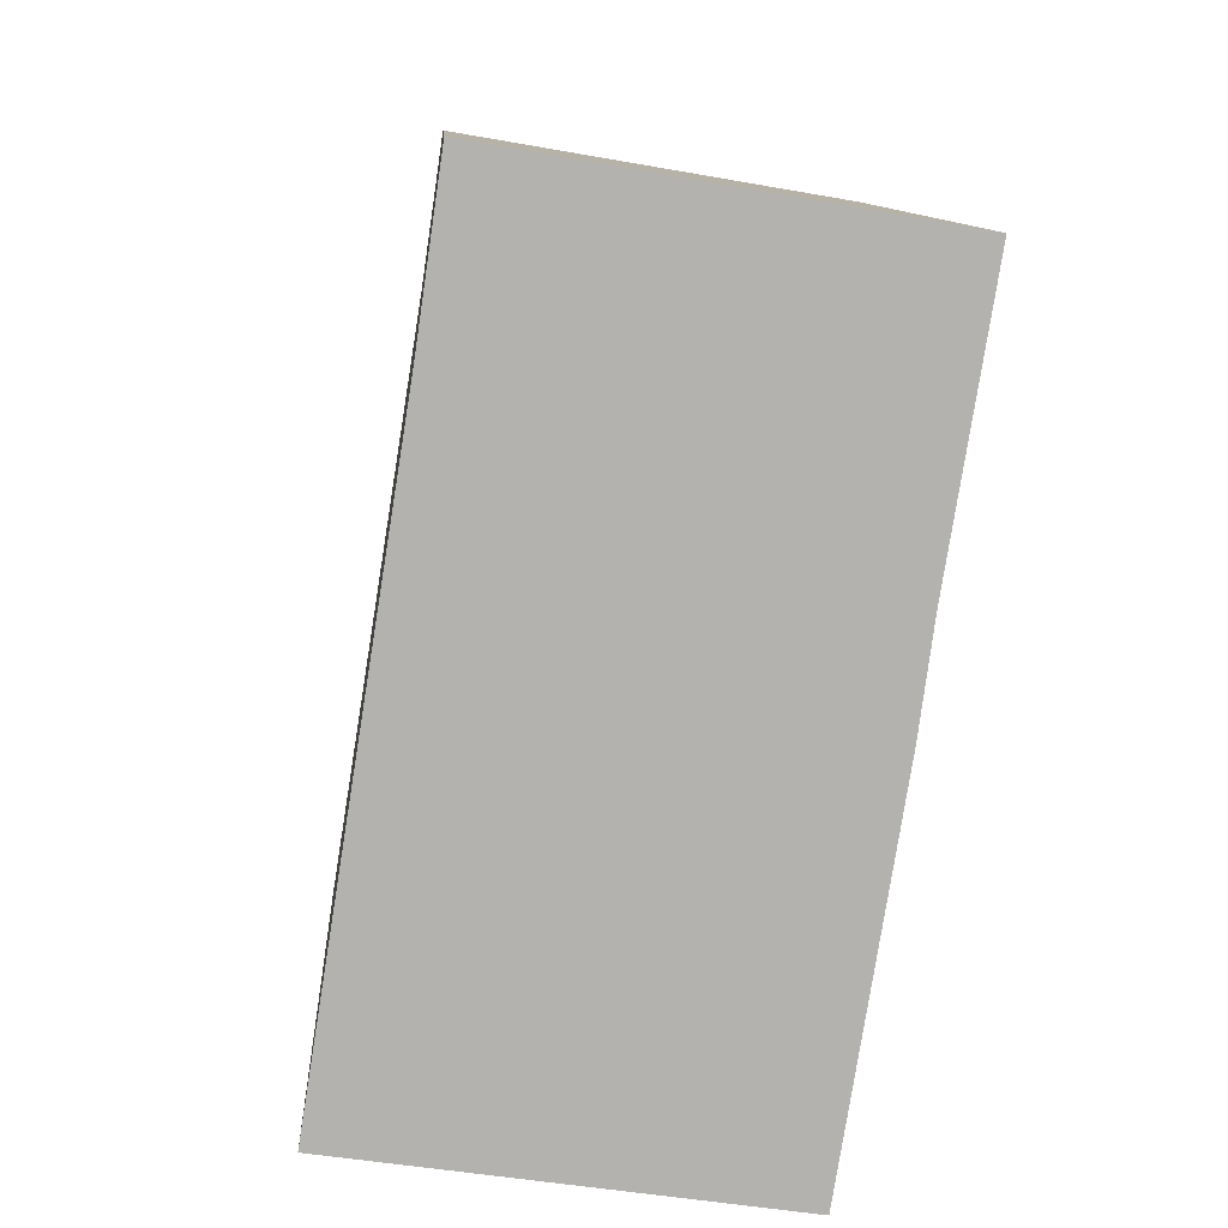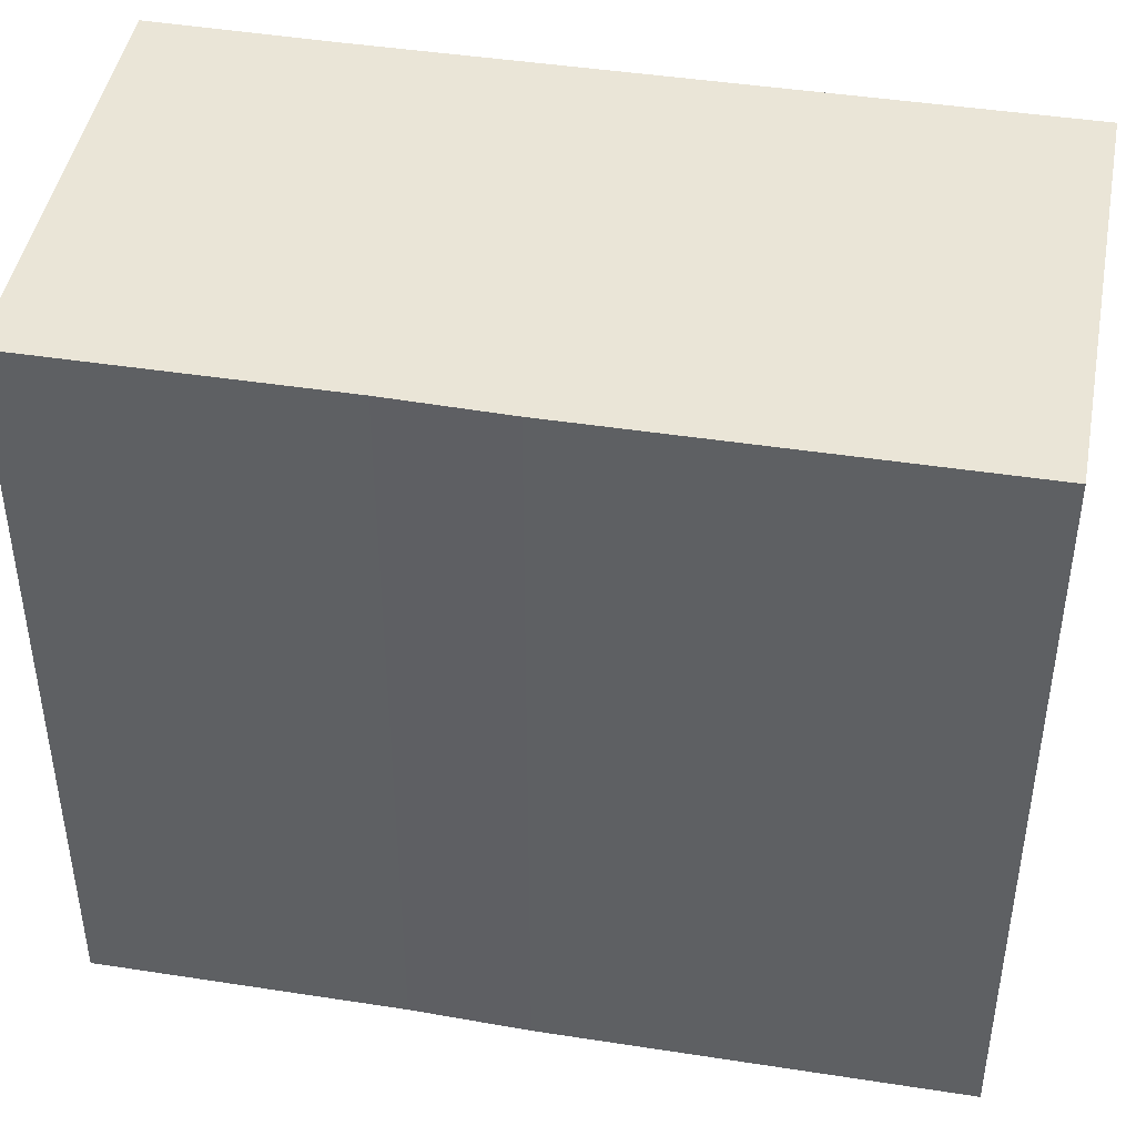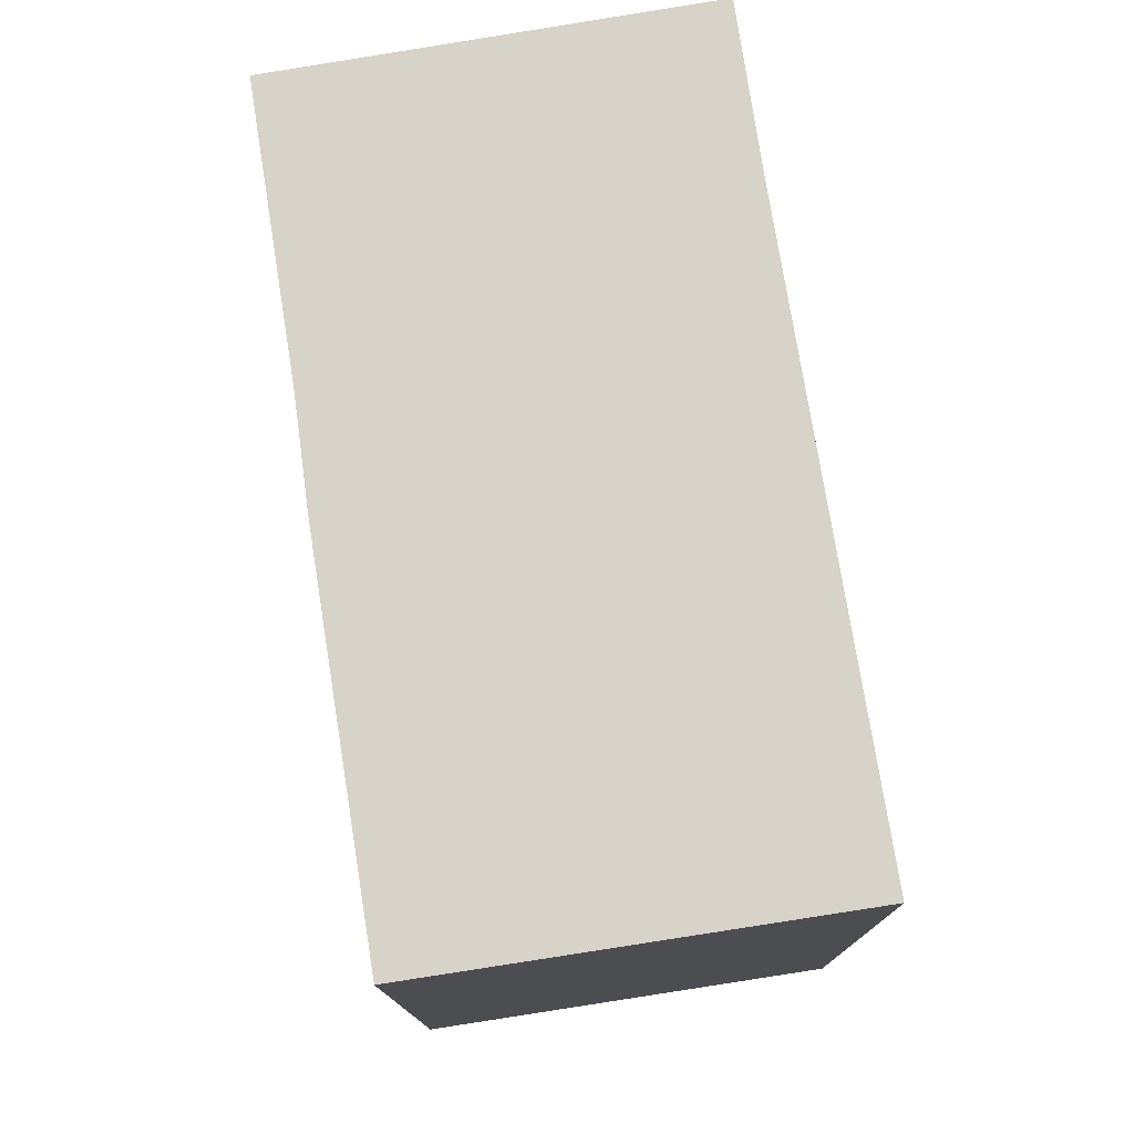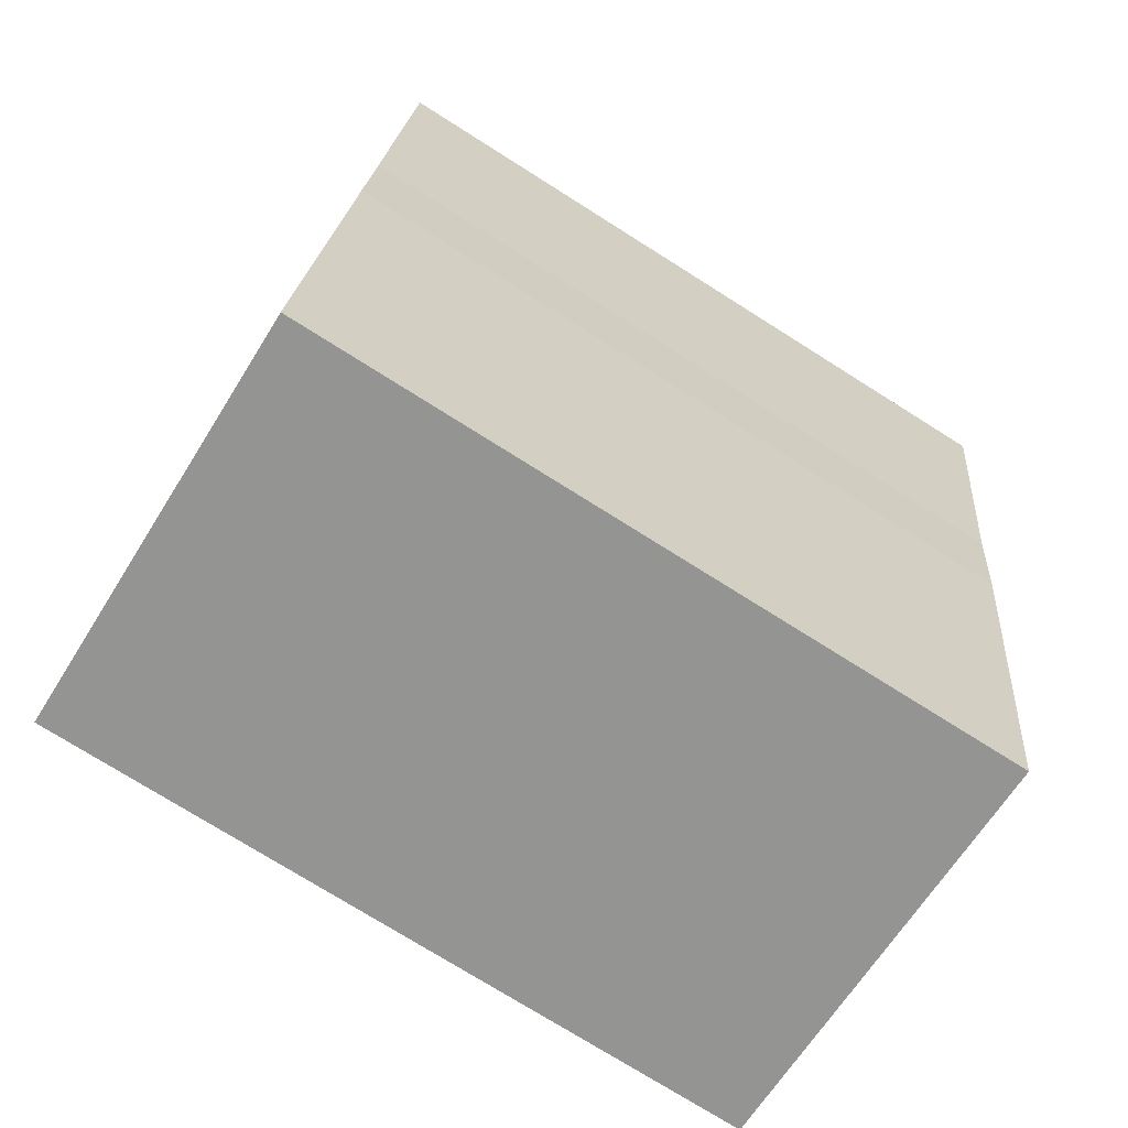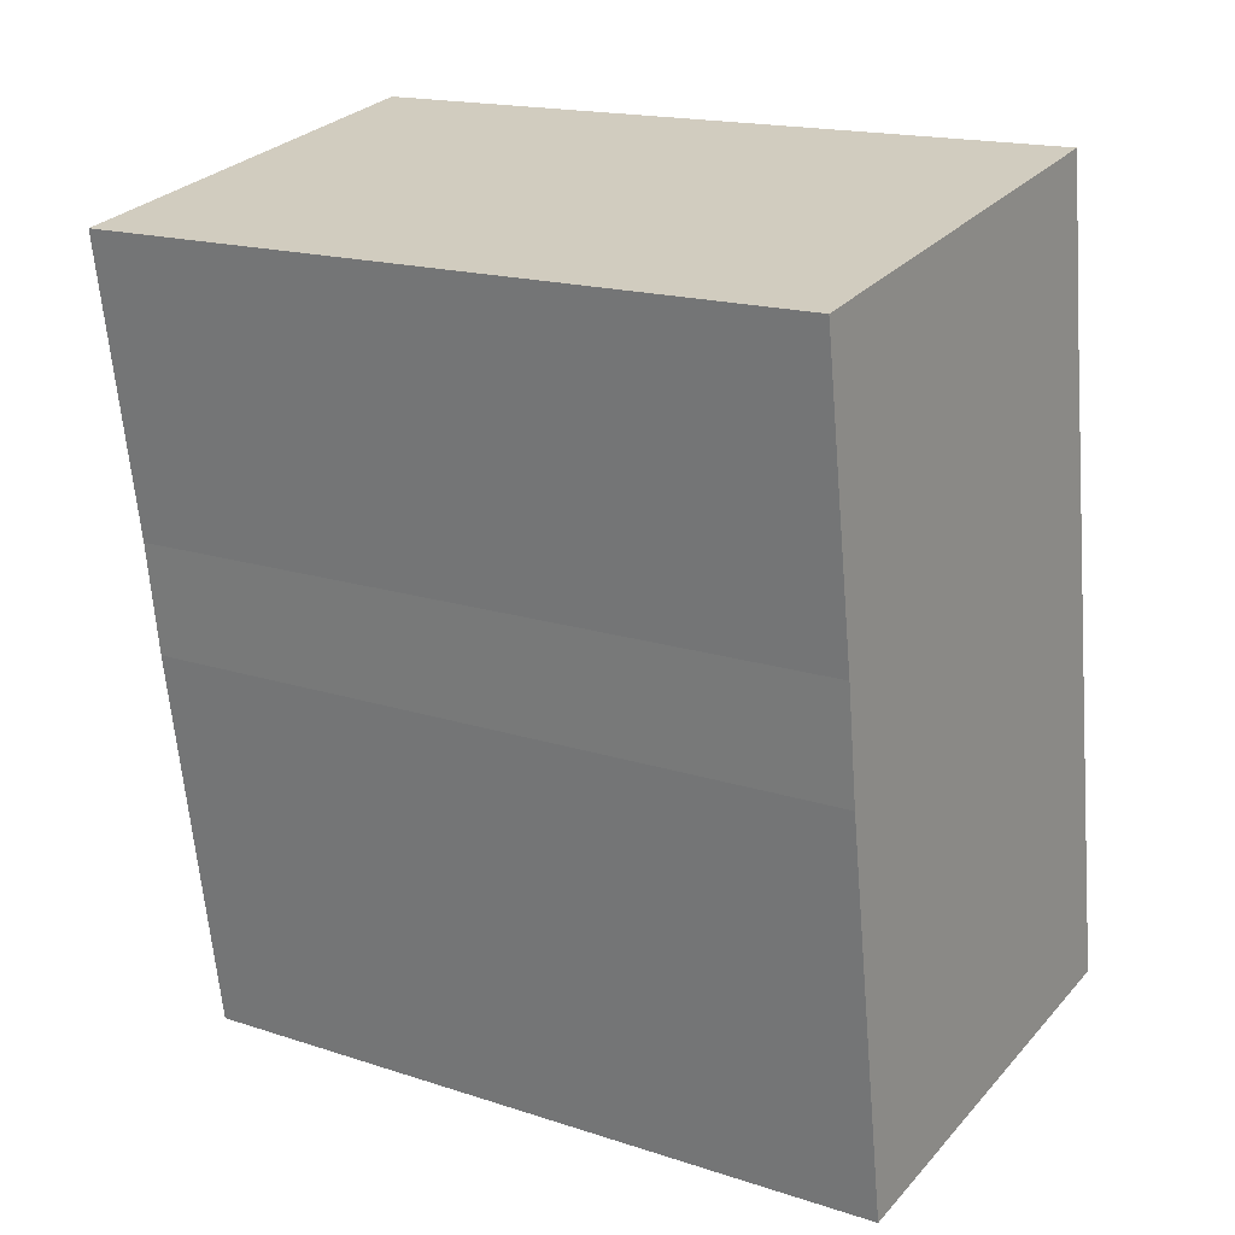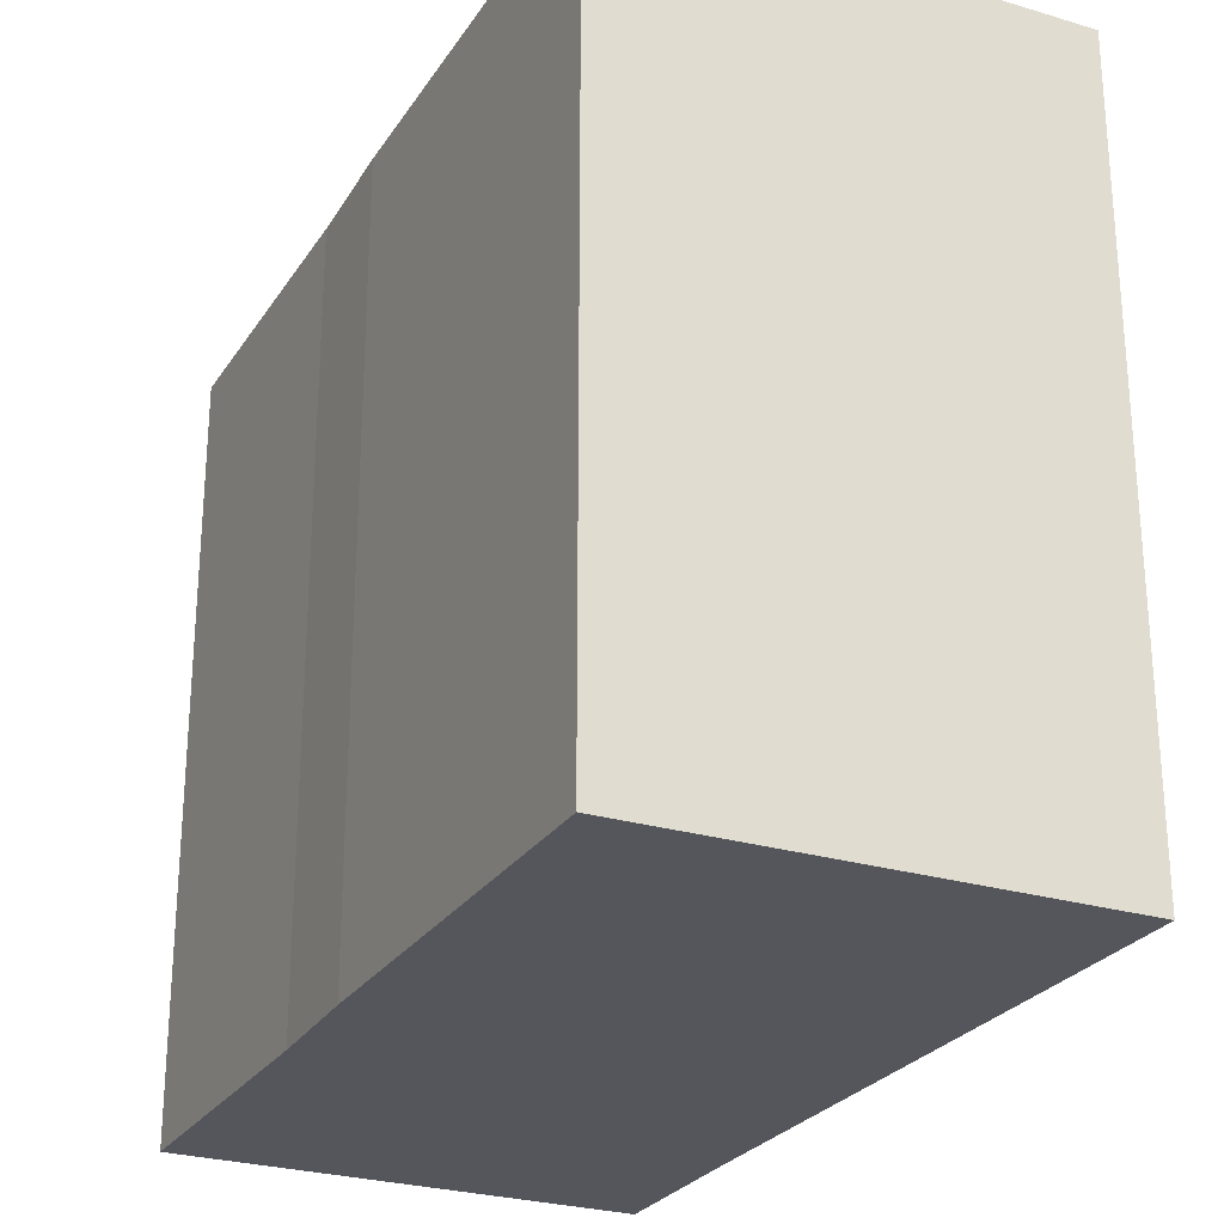
<metadata>
{"format":"obj","ext":"obj","renderer":"f3d","projection":"perspective","resolution":1024,"background":"white","views":[{"elev":10.7,"azim":-3.7,"up":"+Z"},{"elev":44.2,"azim":109.4,"up":"+Y"},{"elev":-13.5,"azim":-179.5,"up":"+Z"},{"elev":-75.1,"azim":57.8,"up":"+Z"},{"elev":17.2,"azim":123.0,"up":"+Z"},{"elev":-26.2,"azim":163.3,"up":"+Y"}]}
</metadata>
<code>
v  0 20.16 1.234e-15
v  13.76 20.16 9.117
v  12 20.16 -1.834
v  2.842 20.16 17.68
v  14.18 20.16 12.23
v  15.48 20.16 20.34
v  3.533 20.16 22.38
v  3.533 -1.37e-15 22.38
v  15.48 -1.246e-15 20.34
v  14.18 -7.487e-16 12.23
v  13.76 -5.583e-16 9.117
v  12 1.123e-16 -1.834
v  0 0 0
v  2.842 -1.083e-15 17.68
g defaultobject
f 1 2 3
f 2 1 4
f 2 4 5
f 5 4 6
f 6 4 7
f 8 6 7
f 6 8 9
f 9 5 6
f 5 9 10
f 10 2 5
f 2 10 11
f 11 3 2
f 3 11 12
f 12 1 3
f 1 12 13
f 4 8 7
f 8 4 1
f 8 1 14
f 14 1 13
f 12 14 13
f 14 12 11
f 14 11 10
f 14 10 9
f 14 9 8

</code>
